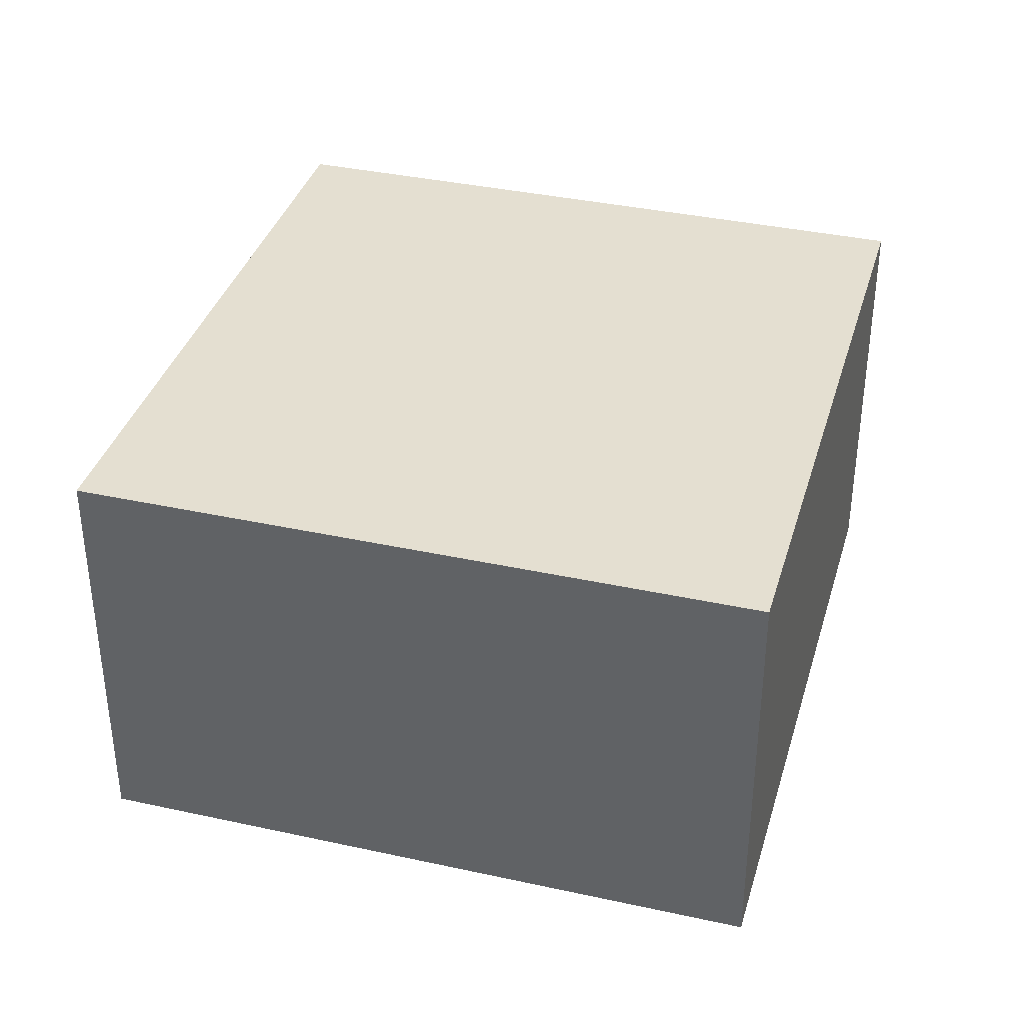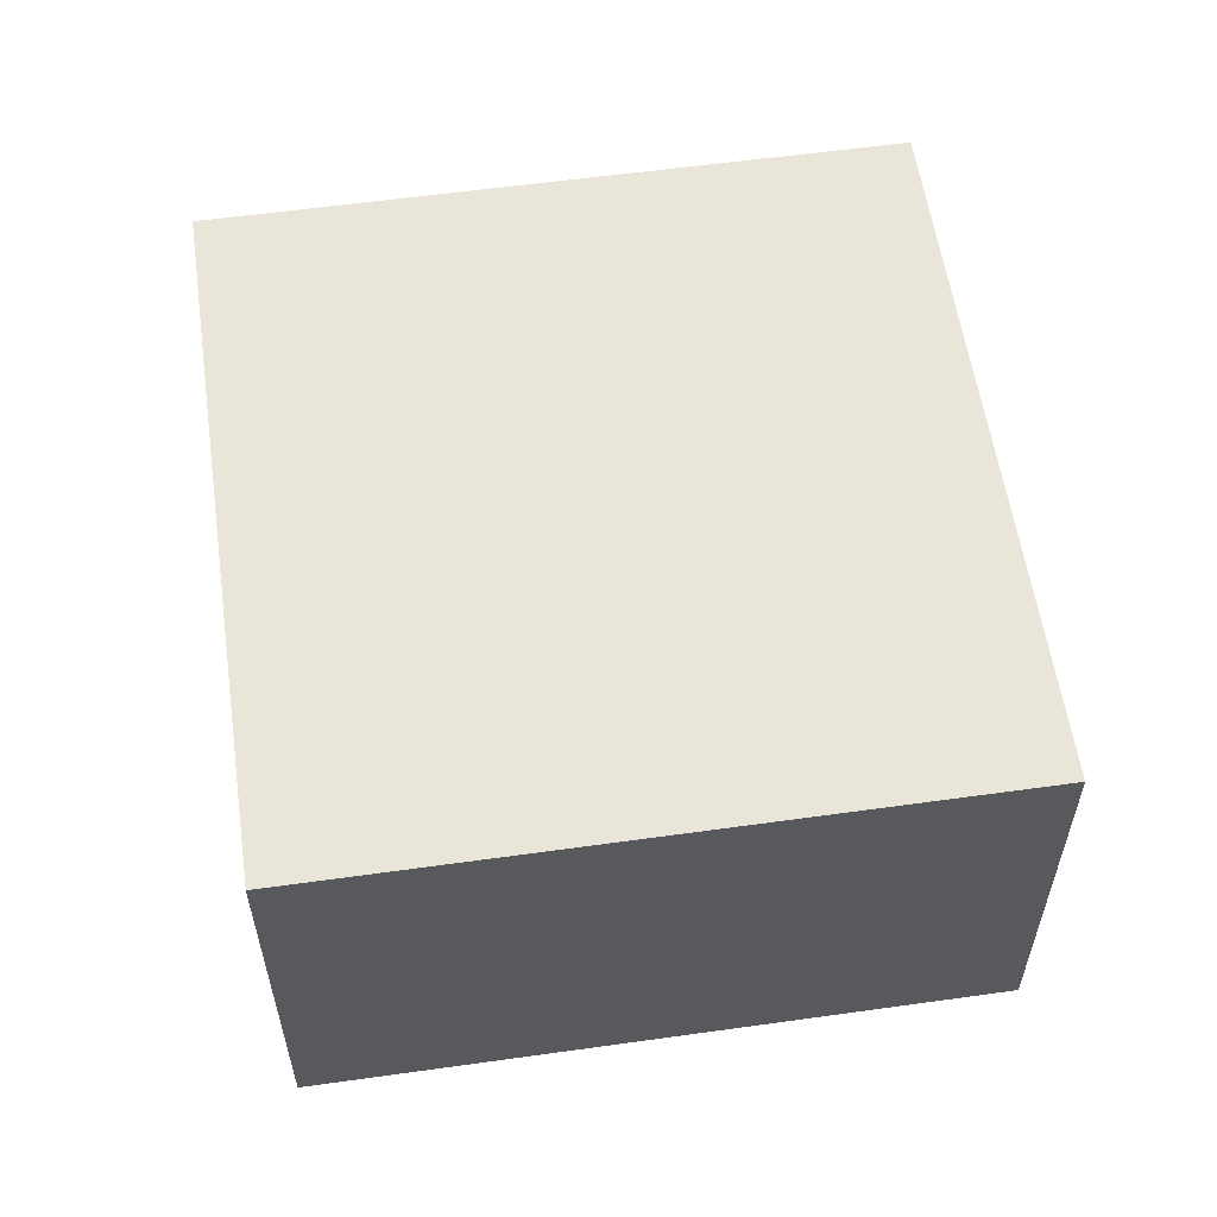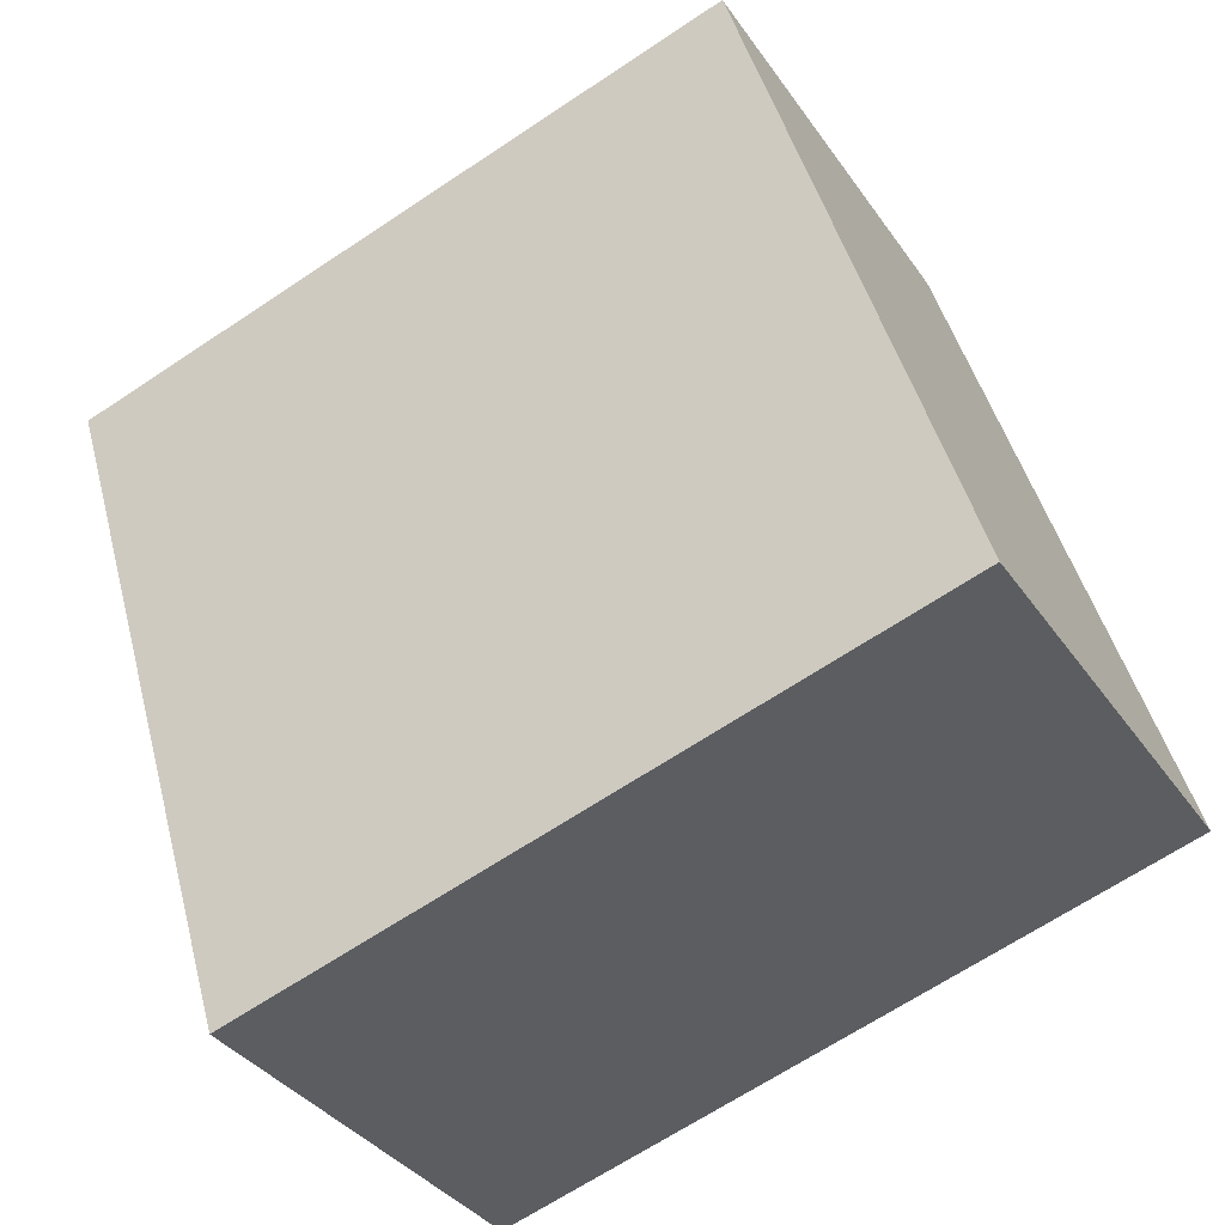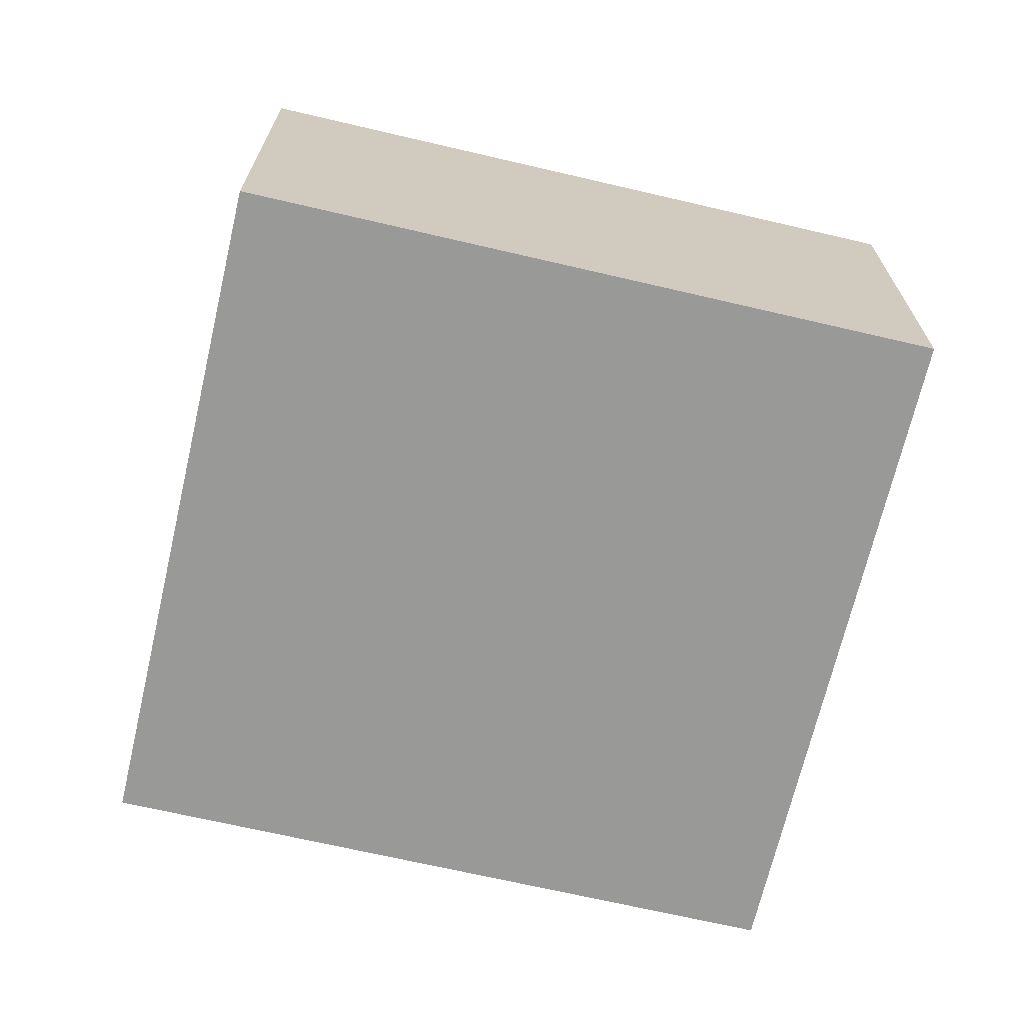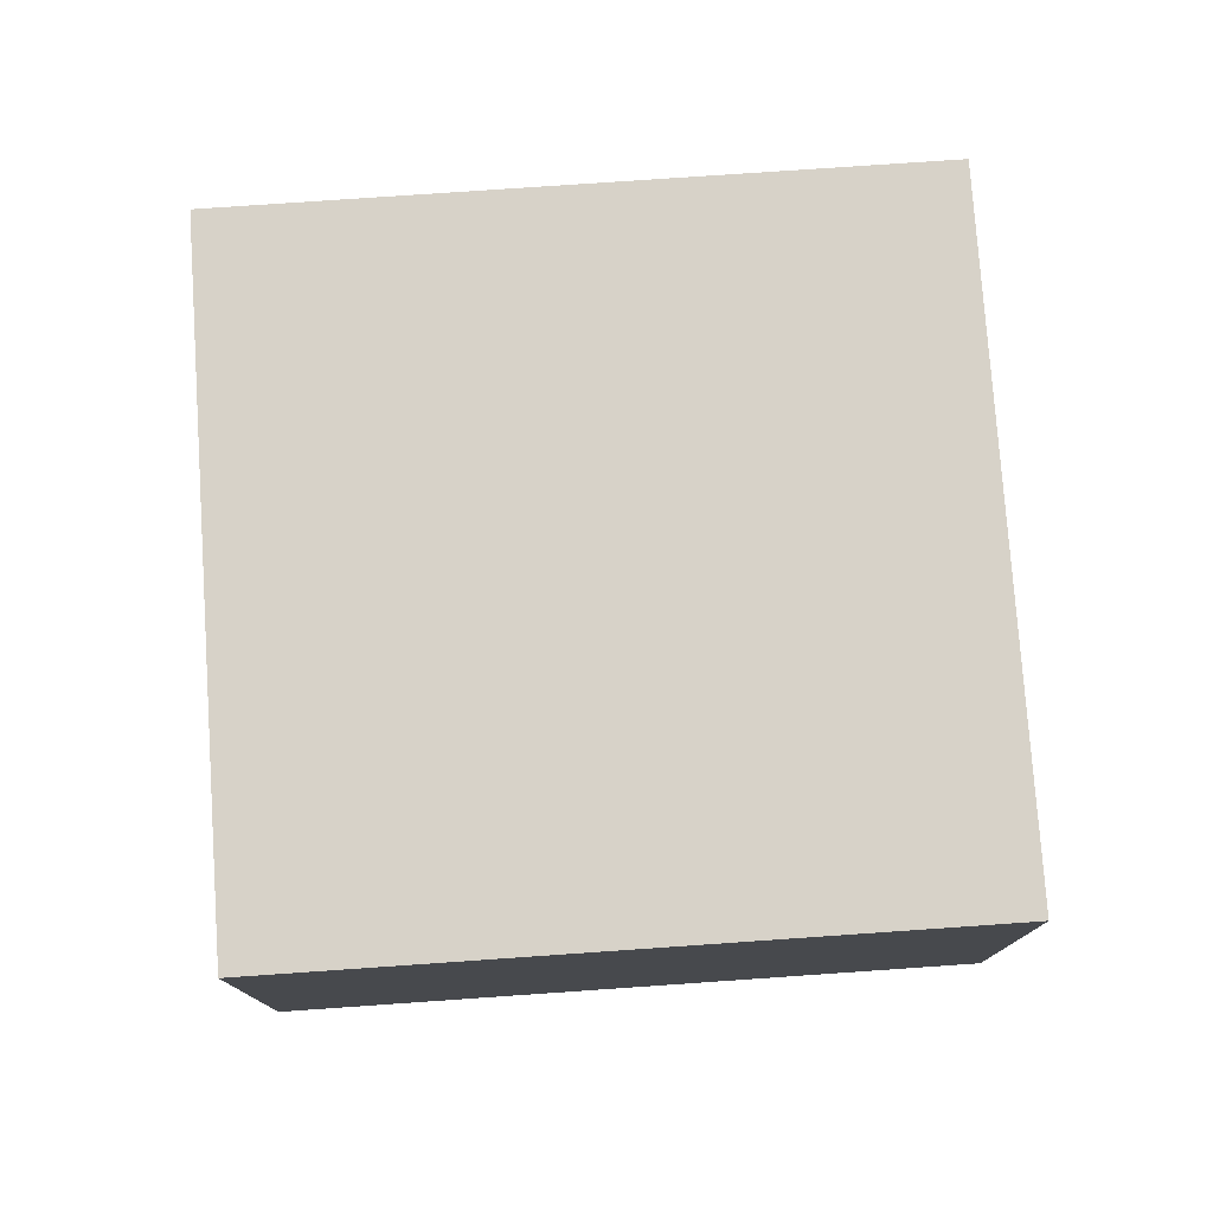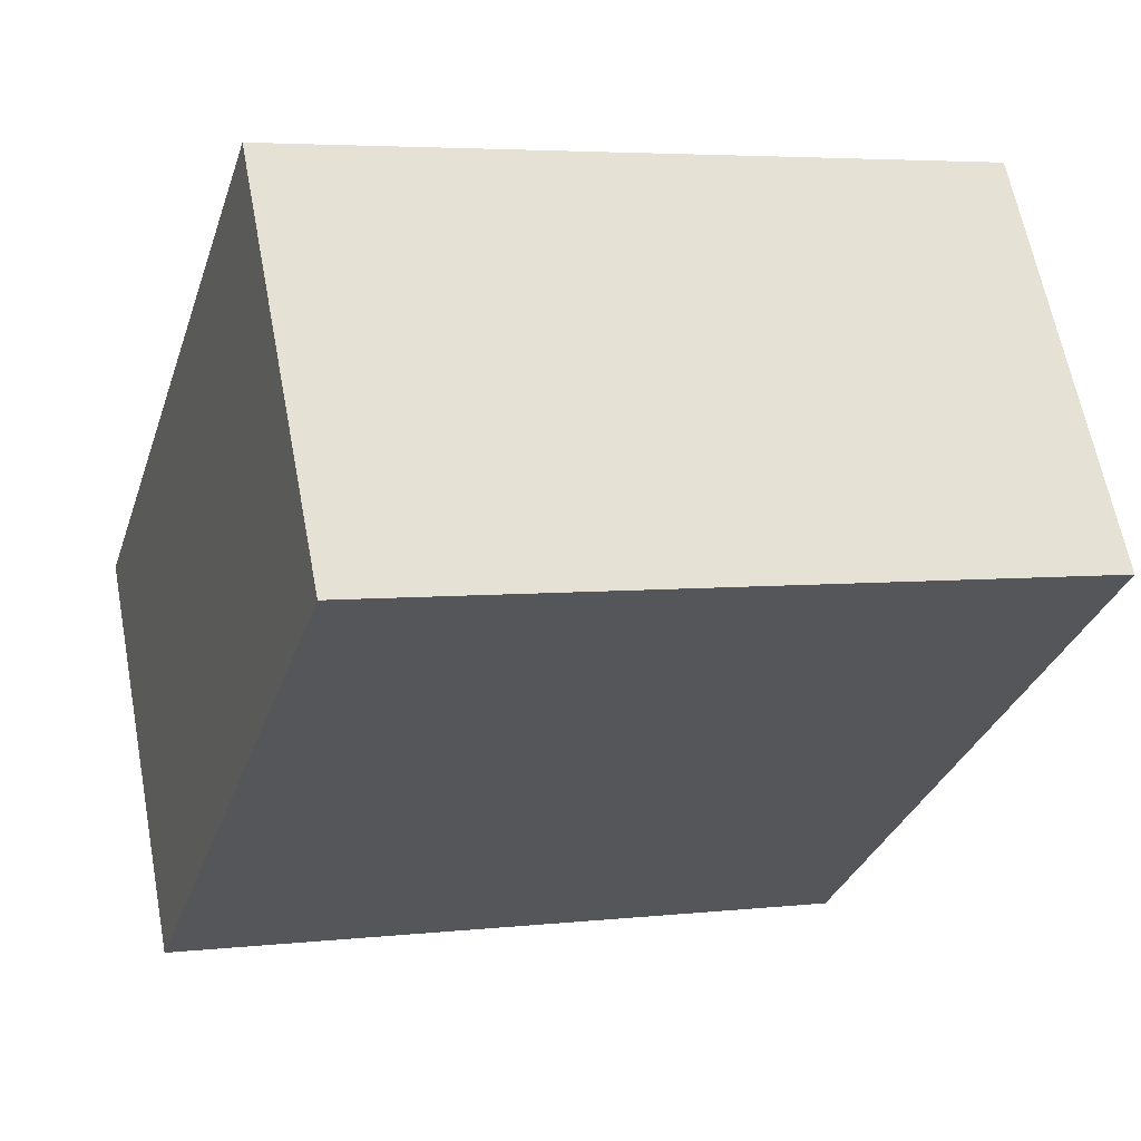
<metadata>
{"format":"obj","ext":"obj","renderer":"f3d","projection":"perspective","resolution":1024,"background":"white","views":[{"elev":36.8,"azim":32.6,"up":"+Y"},{"elev":57.9,"azim":-171.5,"up":"+Y"},{"elev":-35.4,"azim":-150.2,"up":"+Z"},{"elev":-68.8,"azim":93.6,"up":"+Y"},{"elev":77.4,"azim":-77.2,"up":"+Y"},{"elev":62.9,"azim":-10.7,"up":"+Z"}]}
</metadata>
<code>
v  4.145 2.009 2.285
v  0 2.009 1.23e-16
v  0.974 2.009 3.239
v  3.171 2.009 -0.954
v  0.974 -1.983e-16 3.239
v  4.145 -1.399e-16 2.285
v  3.171 5.842e-17 -0.954
v  0 0 0
g defaultobject
f 1 2 3
f 2 1 4
f 5 1 3
f 1 5 6
f 6 4 1
f 4 6 7
f 7 2 4
f 2 7 8
f 8 3 2
f 3 8 5
f 8 6 5
f 6 8 7

</code>
